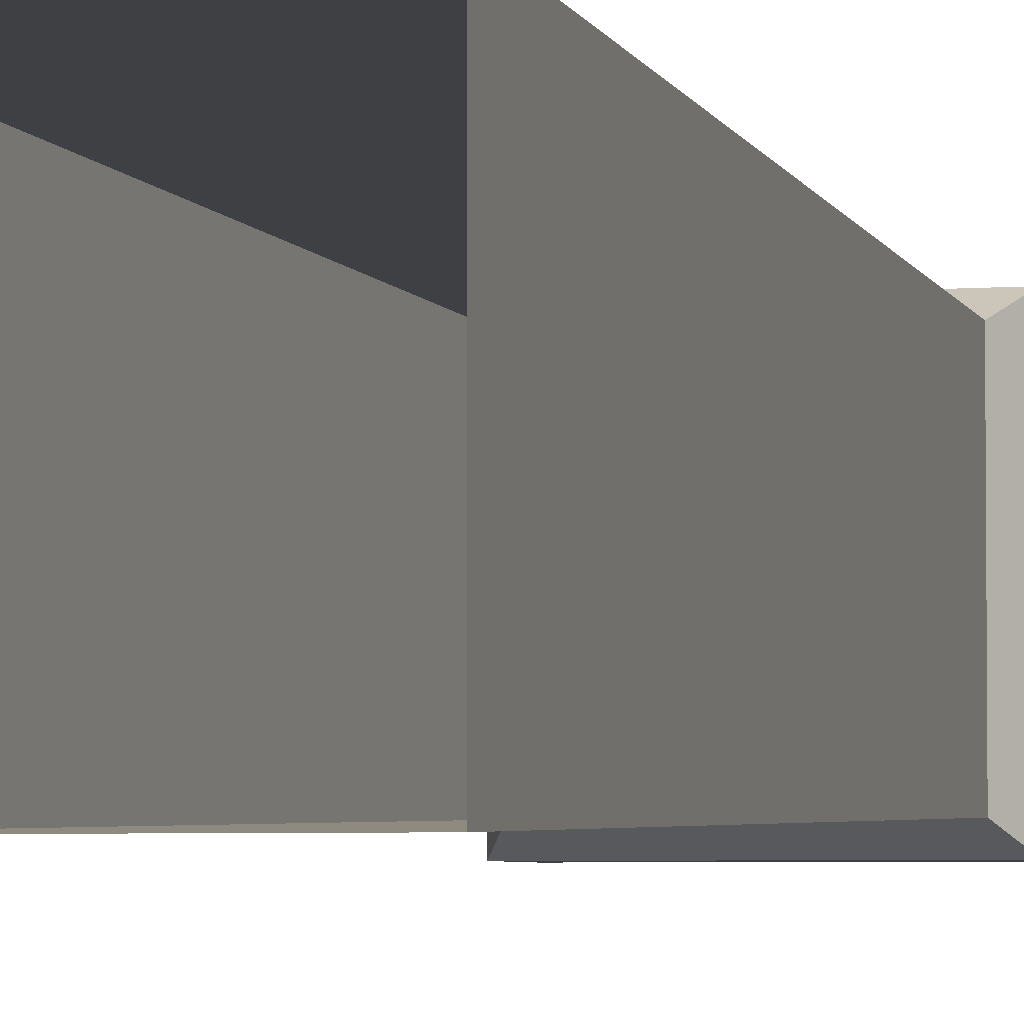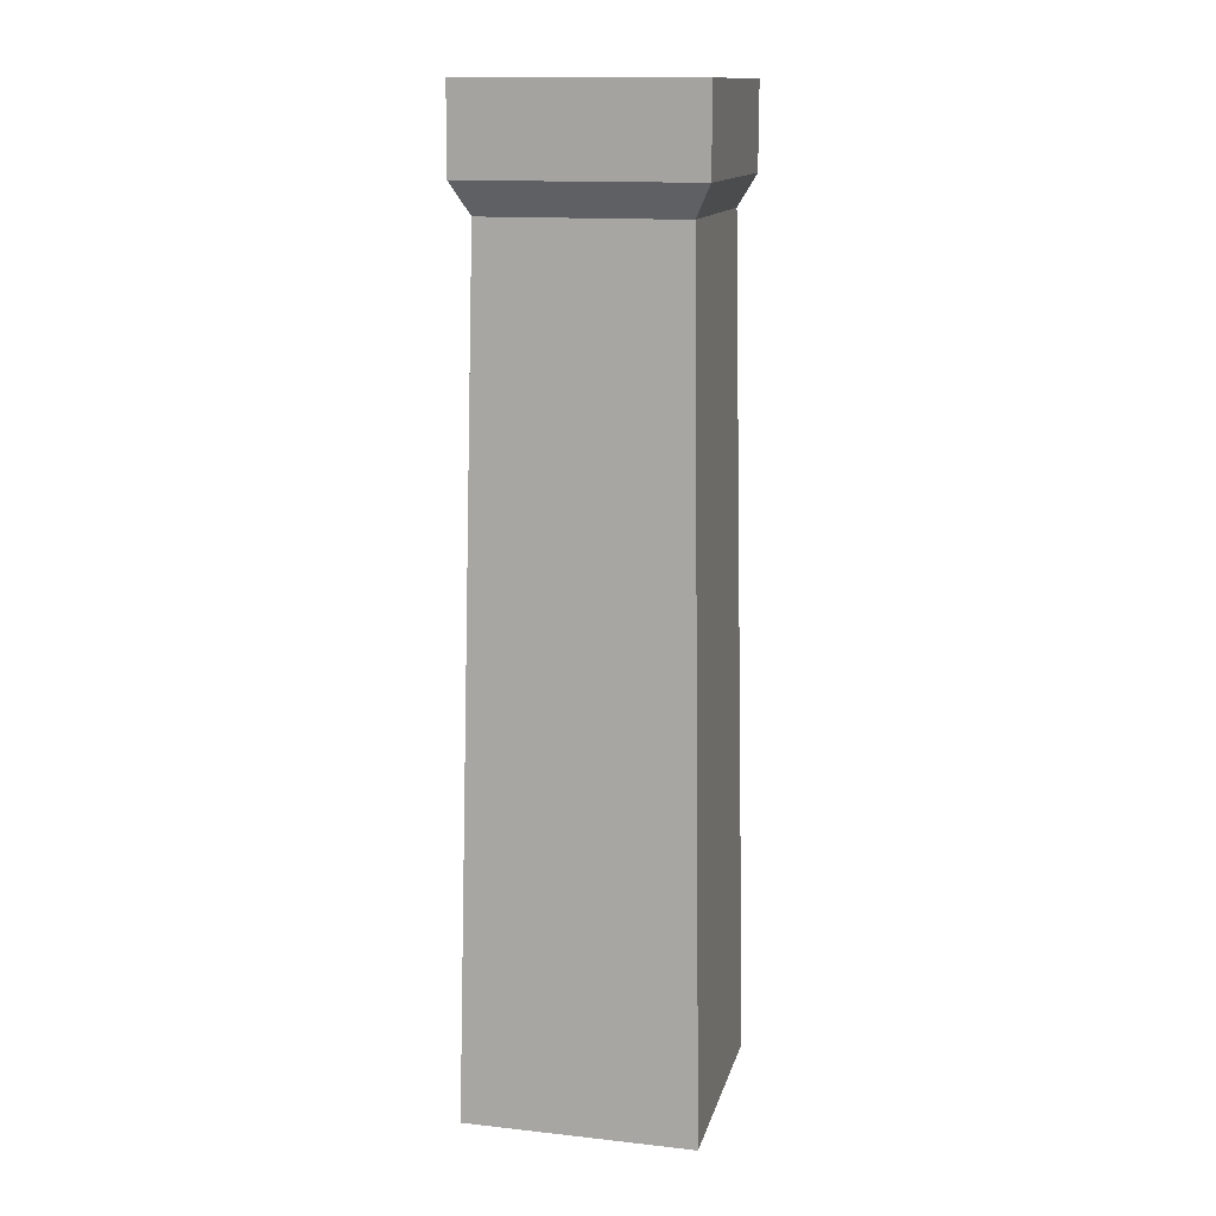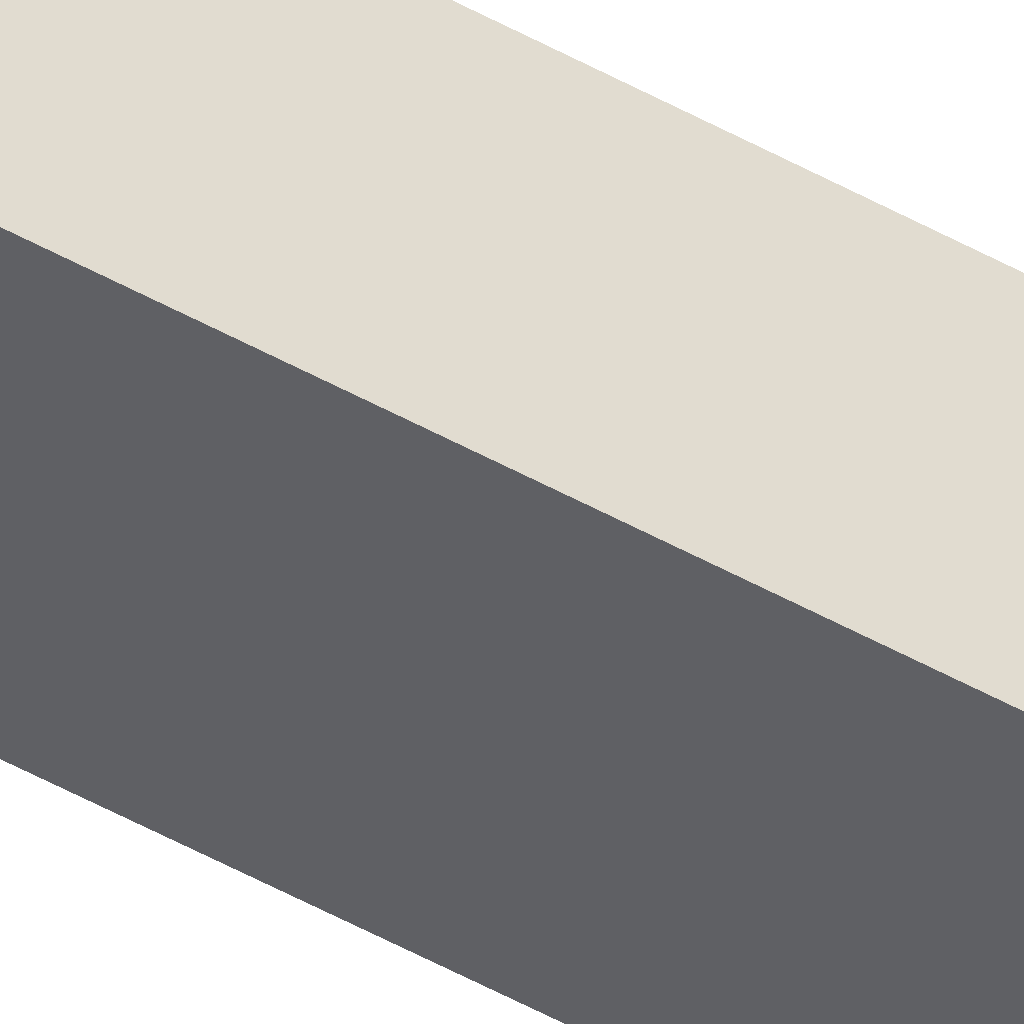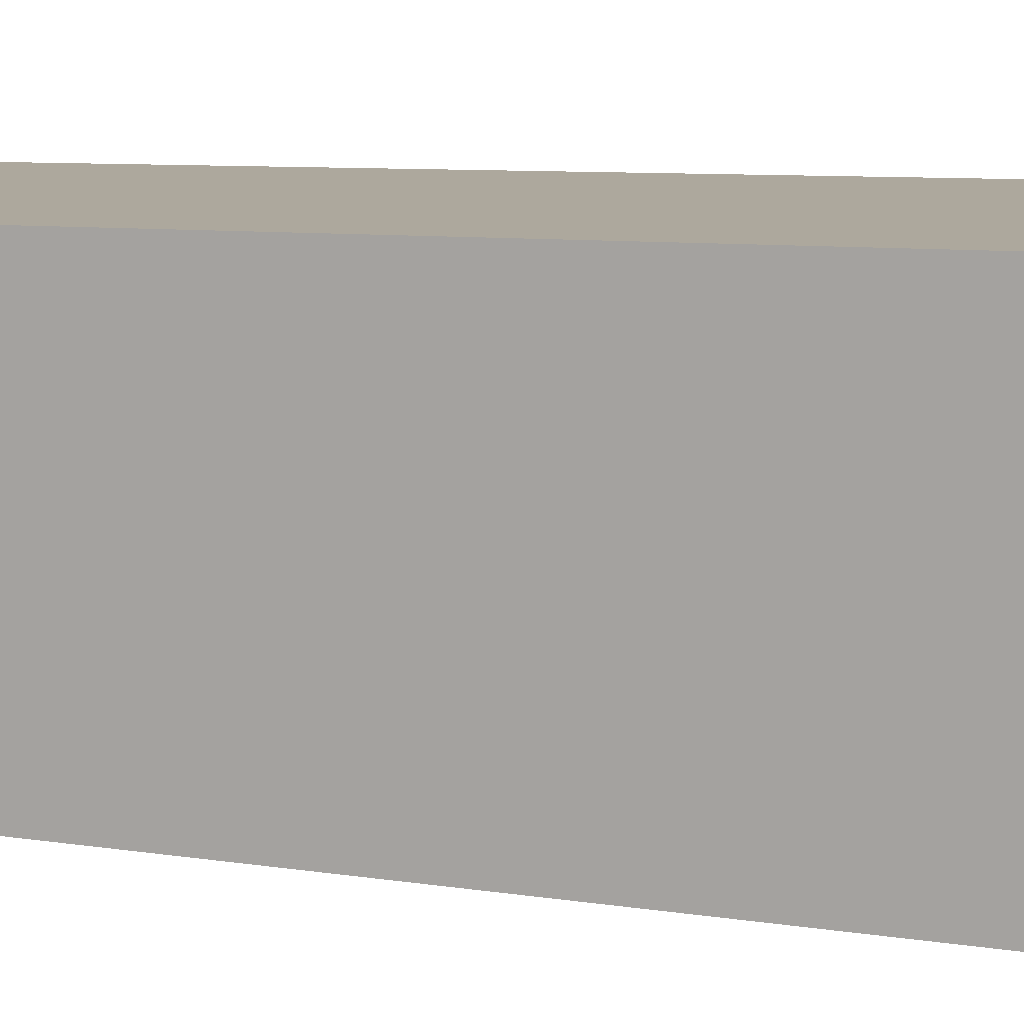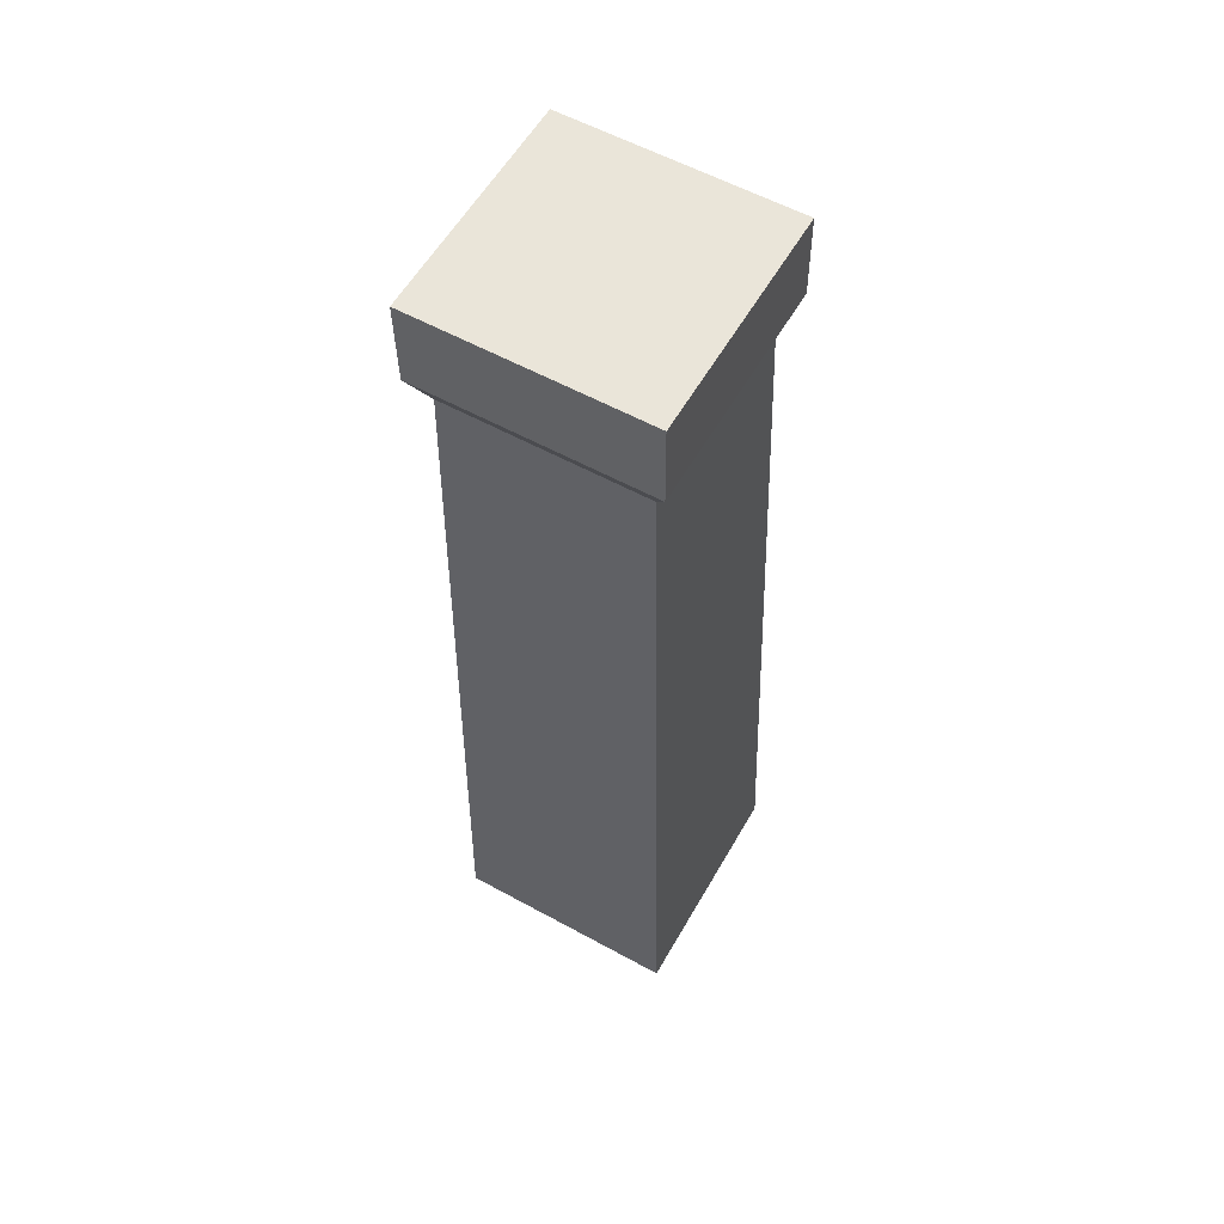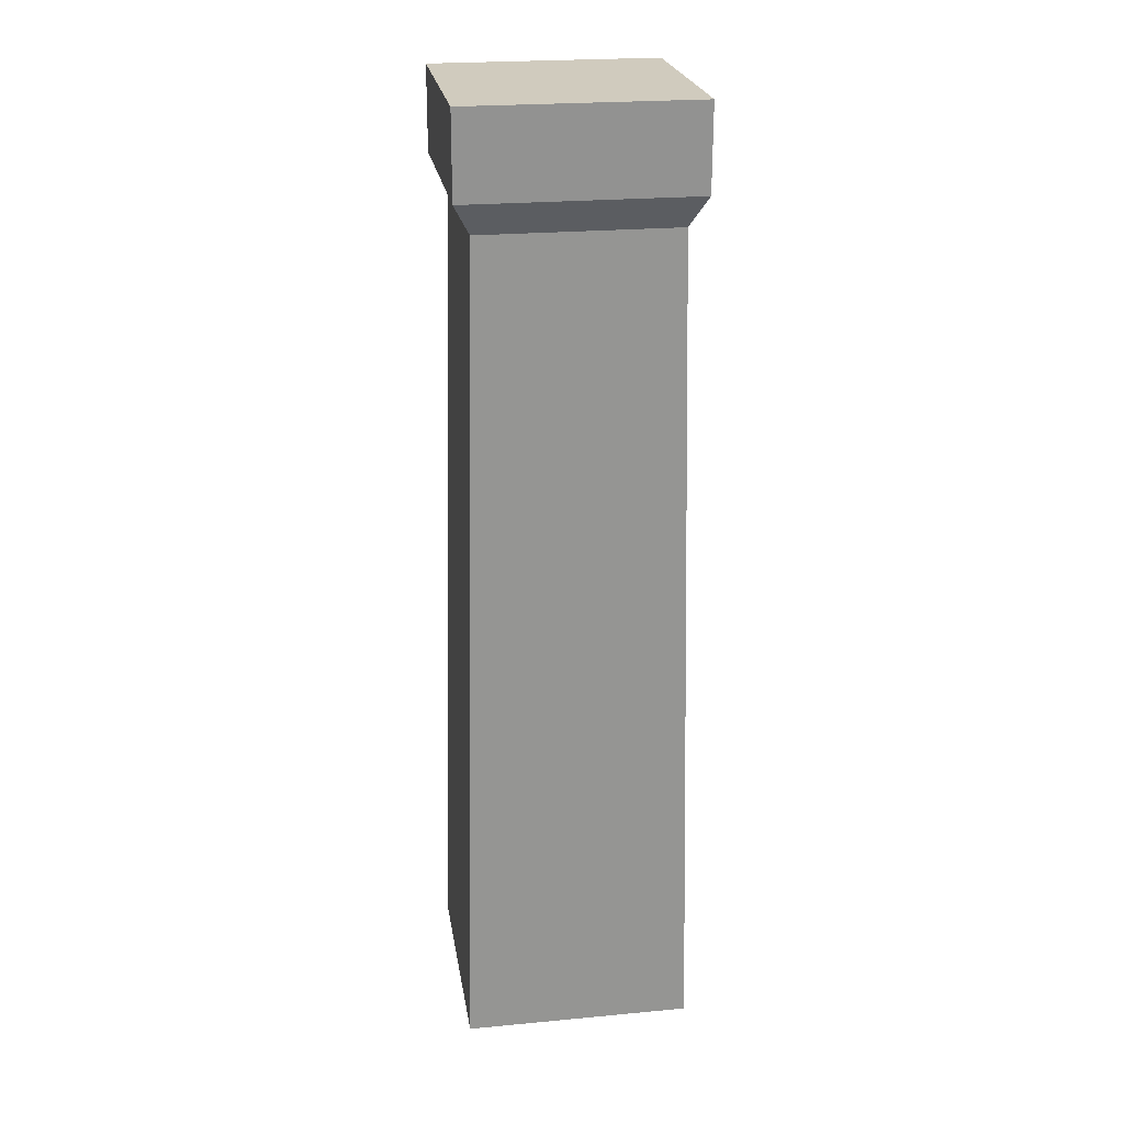
<metadata>
{"format":"obj","ext":"obj","renderer":"f3d","projection":"perspective","resolution":1024,"background":"white","views":[{"elev":-3.9,"azim":15.4,"up":"+Z"},{"elev":13.8,"azim":103.6,"up":"+Y"},{"elev":-44.3,"azim":-123.4,"up":"+Z"},{"elev":9.2,"azim":-68.0,"up":"+Z"},{"elev":57.8,"azim":29.6,"up":"+Y"},{"elev":23.4,"azim":-98.9,"up":"+Y"}]}
</metadata>
<code>
g Box35
v -40 335 40
v 40 335 40
v 40 335 -40
v -40 335 -40
v -35.93 9.155e-05 -40
v -33.79 294.6 -34.29
v 34.78 294.6 -34.29
v 44.07 9.155e-05 -40
v -35.93 9.155e-05 40
v -33.79 294.6 34.29
v -33.79 294.6 -34.29
v -35.93 9.155e-05 -40
v -35.93 9.155e-05 40
v 44.07 9.155e-05 40
v 34.78 294.6 34.29
v -33.79 294.6 34.29
v 44.07 9.155e-05 -40
v 34.78 294.6 -34.29
v 34.78 294.6 34.29
v 44.07 9.155e-05 40
v -39.64 305.5 -40
v -40 335 -40
v 40 335 -40
v 40.36 305.5 -40
v -40 335 40
v -40 335 -40
v -39.64 305.5 -40
v -39.64 305.5 40
v 40 335 40
v -40 335 40
v -39.64 305.5 40
v 40.36 305.5 40
v 40 335 -40
v 40 335 40
v 40.36 305.5 40
v 40.36 305.5 -40
v -39.64 305.5 -40
v 40.36 305.5 -40
v 34.78 294.6 -34.29
v -33.79 294.6 -34.29
v -39.64 305.5 40
v -39.64 305.5 -40
v -33.79 294.6 -34.29
v -33.79 294.6 34.29
v 40.36 305.5 40
v -39.64 305.5 40
v -33.79 294.6 34.29
v 34.78 294.6 34.29
v 40.36 305.5 -40
v 40.36 305.5 40
v 34.78 294.6 34.29
v 34.78 294.6 -34.29
f 3 1 2
f 1 3 4
f 7 5 6
f 5 7 8
f 11 9 10
f 9 11 12
f 15 13 14
f 13 15 16
f 19 17 18
f 17 19 20
f 23 21 22
f 21 23 24
f 27 25 26
f 25 27 28
f 31 29 30
f 29 31 32
f 35 33 34
f 33 35 36
f 39 37 38
f 37 39 40
f 43 41 42
f 41 43 44
f 47 45 46
f 45 47 48
f 51 49 50
f 49 51 52

</code>
